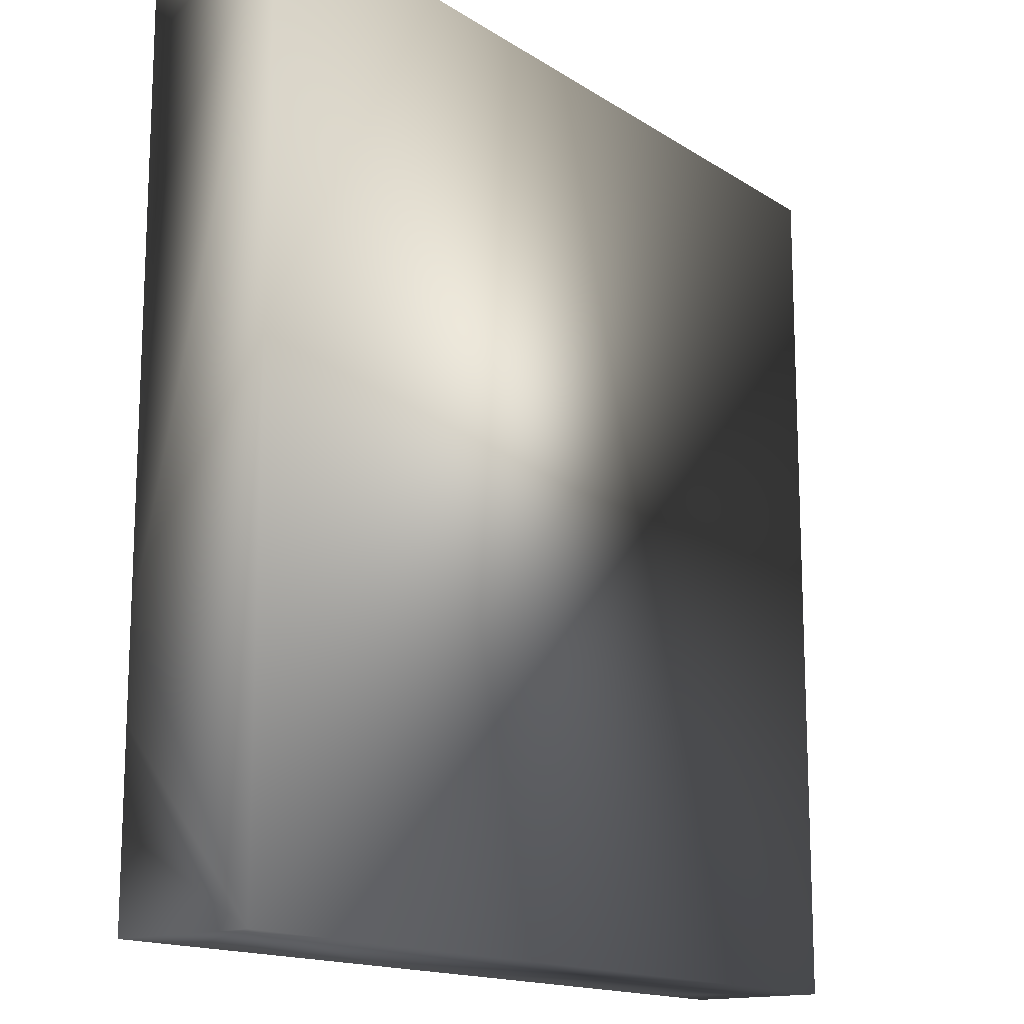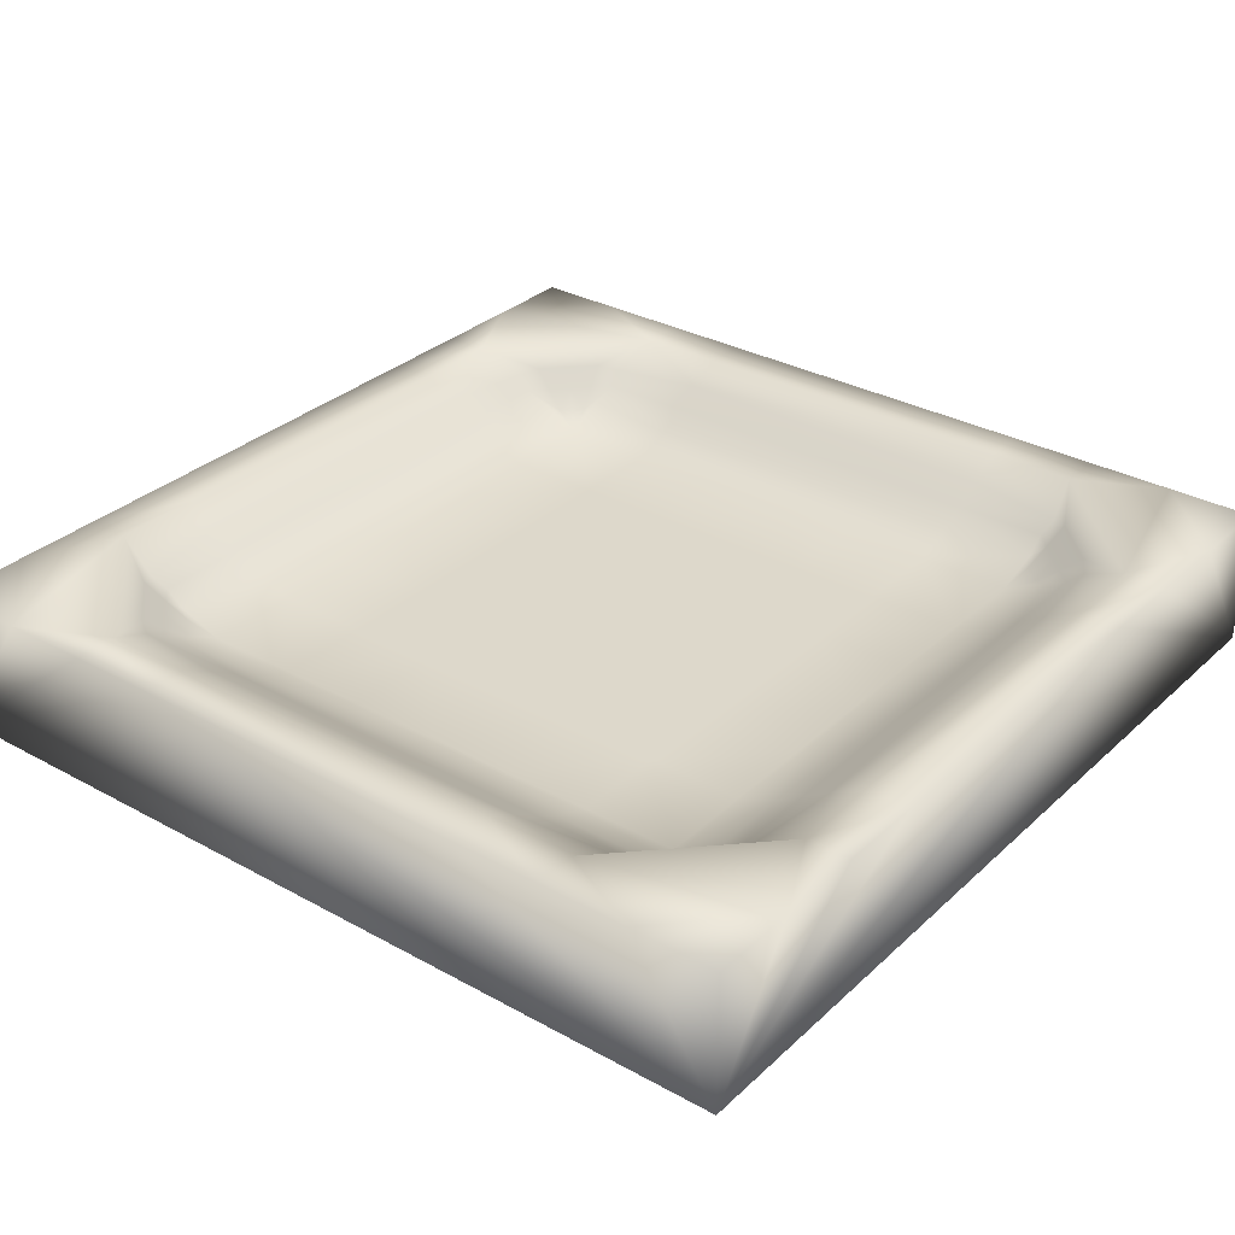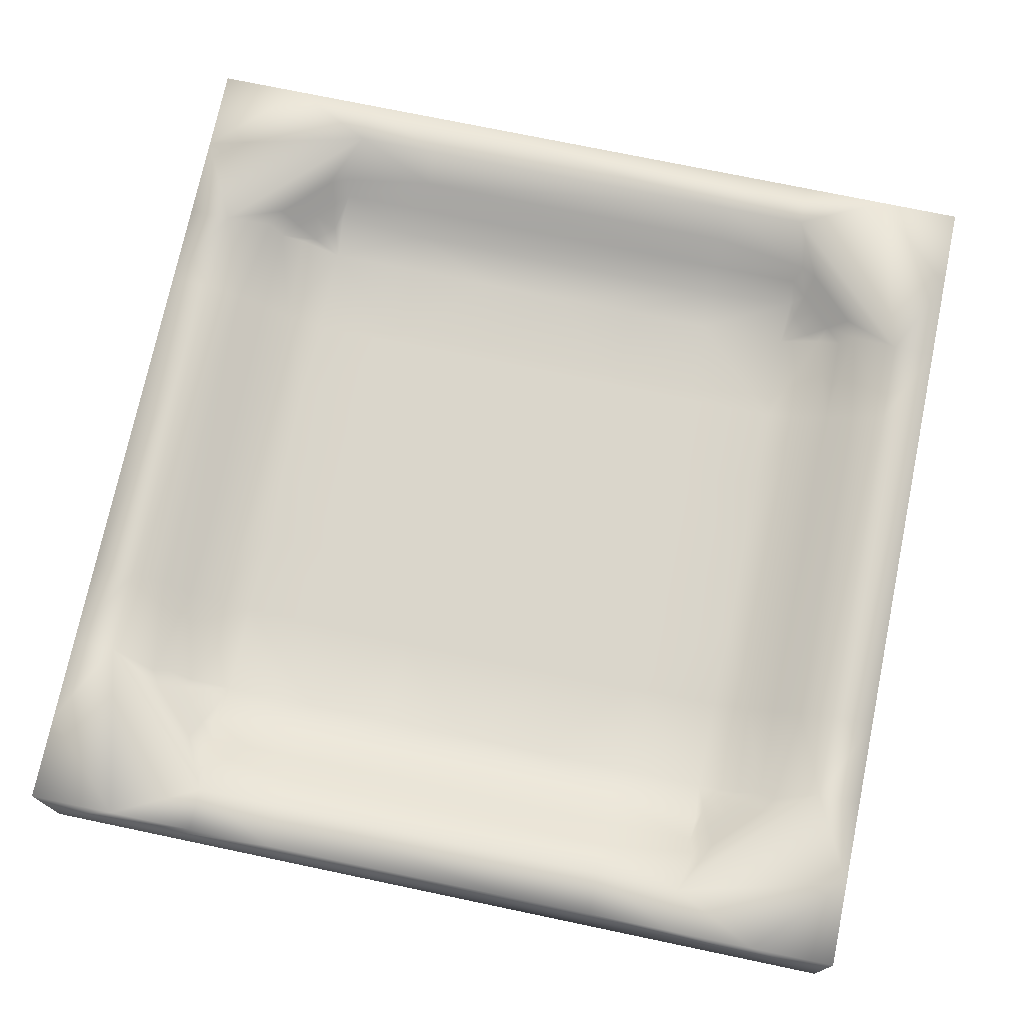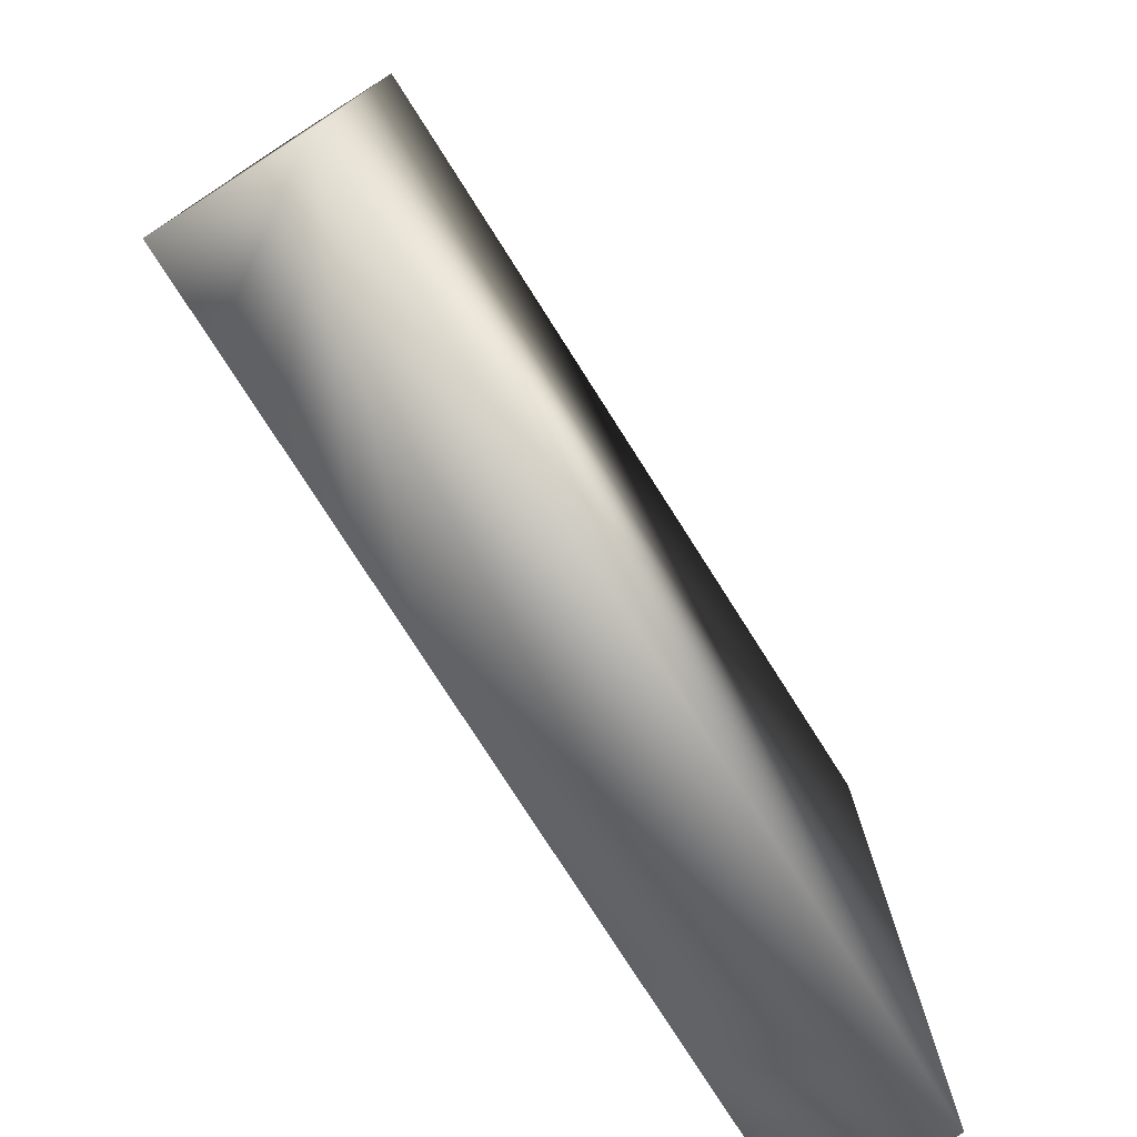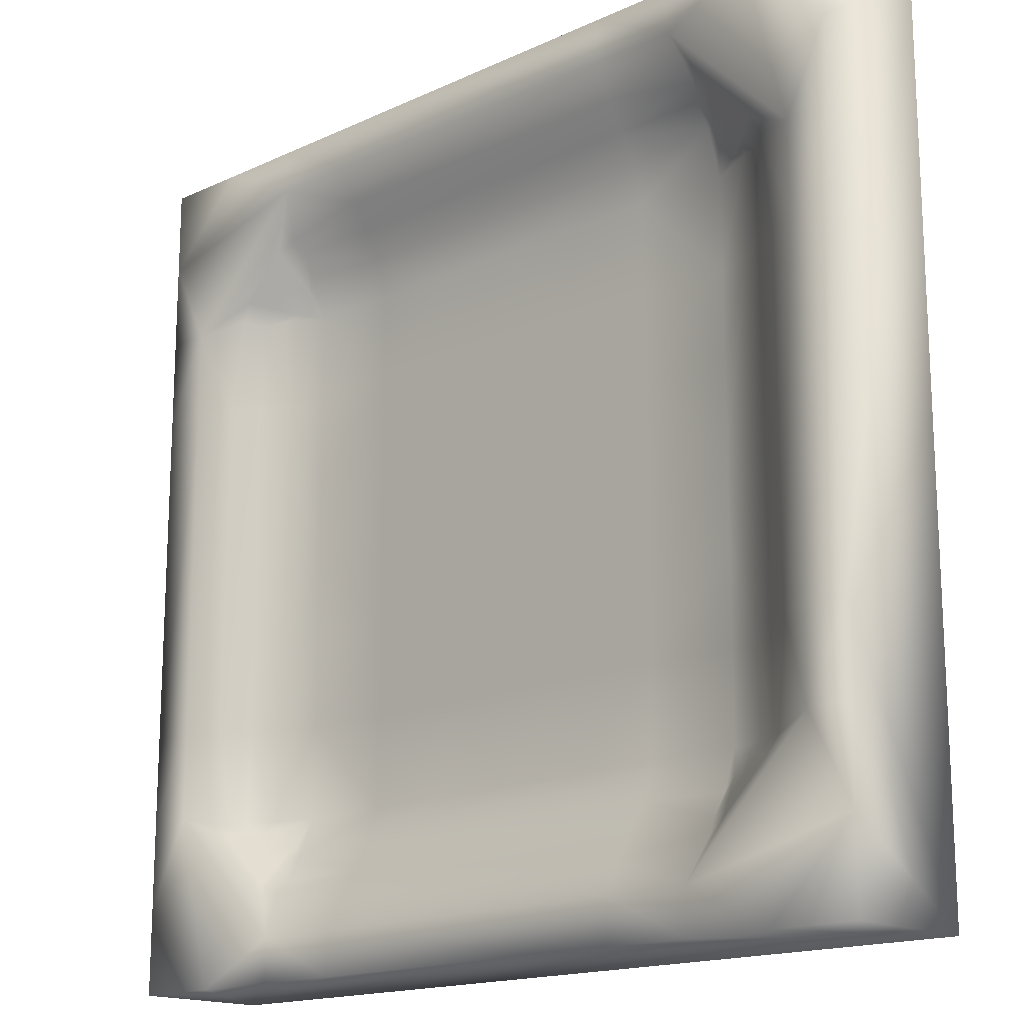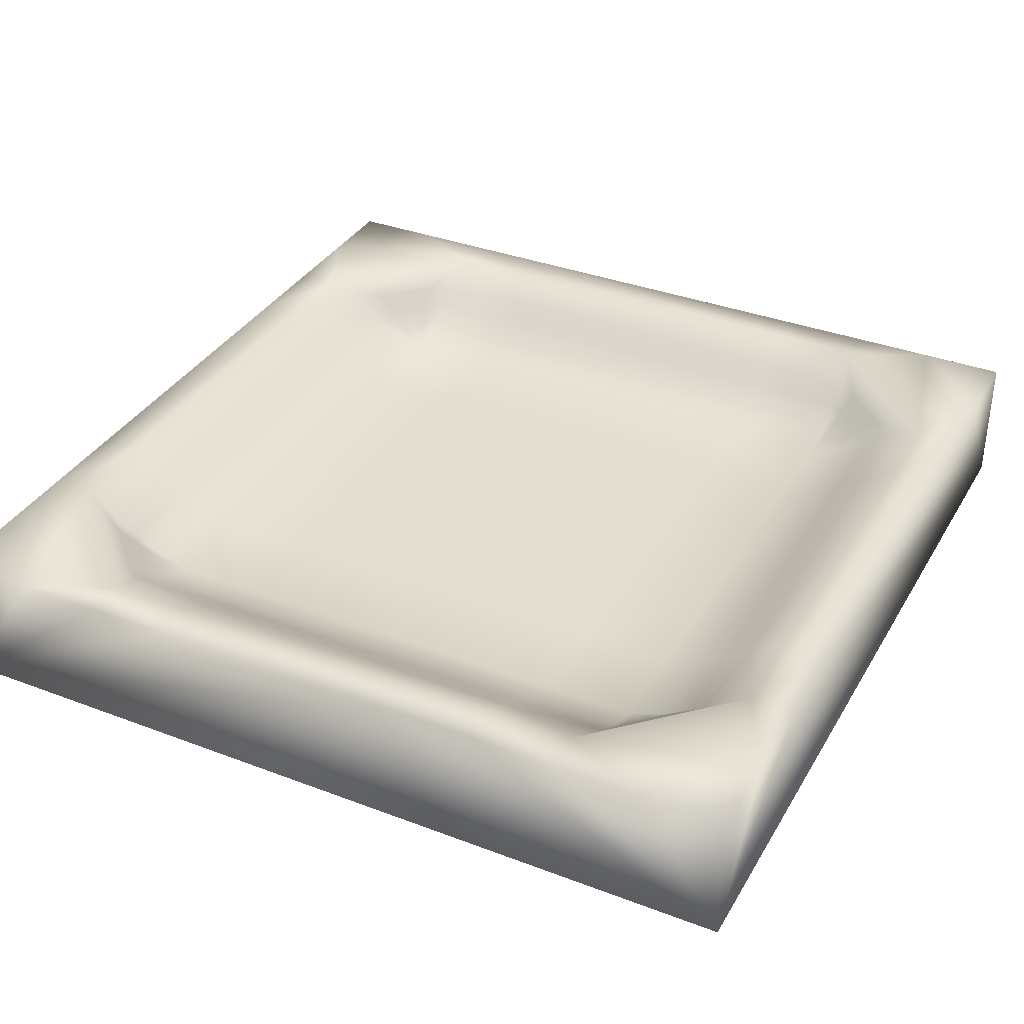
<metadata>
{"format":"obj","ext":"obj","renderer":"f3d","projection":"perspective","resolution":1024,"background":"white","views":[{"elev":-15.0,"azim":-53.6,"up":"+Z"},{"elev":31.5,"azim":38.0,"up":"+Y"},{"elev":74.0,"azim":-168.2,"up":"+Y"},{"elev":-77.4,"azim":-57.5,"up":"+Z"},{"elev":-16.6,"azim":-137.0,"up":"+Z"},{"elev":35.4,"azim":-153.3,"up":"+Y"}]}
</metadata>
<code>
o grid1
v -2.5 0.364 -2.5
v -2 0.364 -2.5
v -1.5 0.364 -2.5
v -1 0.364 -2.5
v -0.5 0.364 -2.5
v 1 0.364 -2.5
v 1.5 0.364 -2.5
v 2 0.364 -2.5
v 2.5 0.364 -2.5
v -2.5 0.364 -2
v -1.563 0.2375 -1.989
v -1 0.2611 -2.062
v 1 0.2611 -2.062
v 1.563 0.2375 -1.989
v 2.5 0.364 -2
v -2.5 0.364 -1.5
v -1.989 0.2375 -1.563
v -1.533 -0.006 -1.533
v -1 -0.006 -1.533
v -0.5 -0.006 -1.533
v 0 -0.006 -1.533
v 0.5 -0.006 -1.533
v 1 -0.006 -1.533
v 1.533 -0.006 -1.533
v 1.989 0.2375 -1.563
v 2.5 0.364 -1.5
v -2.5 0.364 -1
v -2.062 0.2611 -1
v -1.533 -0.006 -1
v -1 -0.006 -1
v -0.5 -0.006 -1
v 0 -0.006 -1
v 0.5 -0.006 -1
v 1 -0.006 -1
v 1.533 -0.006 -1
v 2.062 0.2611 -1
v 2.5 0.364 -1
v -1.533 -0.006 -0.5
v -1 -0.006 -0.5
v -0.5 -0.006 -0.5
v 0 -0.006 -0.5
v 0.5 -0.006 -0.5
v 1 -0.006 -0.5
v 1.533 -0.006 -0.5
v -1.533 -0.006 0
v -1 -0.006 0
v -0.5 -0.006 0
v 0 -0.006 0
v 0.5 -0.006 0
v 1 -0.006 0
v 1.533 -0.006 0
v -1.533 -0.006 0.5
v -1 -0.006 0.5
v -0.5 -0.006 0.5
v 0 -0.006 0.5
v 0.5 -0.006 0.5
v 1 -0.006 0.5
v 1.533 -0.006 0.5
v -2.5 0.364 1
v -2.062 0.2611 1
v -1.533 -0.006 1
v -1 -0.006 1
v -0.5 -0.006 1
v 0 -0.006 1
v 0.5 -0.006 1
v 1 -0.006 1
v 1.533 -0.006 1
v 2.062 0.2611 1
v 2.5 0.364 1
v -2.5 0.364 1.5
v -1.989 0.2375 1.563
v -1.533 -0.006 1.533
v -1 -0.006 1.533
v -0.5 -0.006 1.533
v 0 -0.006 1.533
v 0.5 -0.006 1.533
v 1 -0.006 1.533
v 1.533 -0.006 1.533
v 1.989 0.2375 1.563
v 2.5 0.364 1.5
v -2.5 0.364 2
v -1.563 0.2375 1.989
v -1 0.2611 2.062
v 1 0.2611 2.062
v 1.563 0.2375 1.989
v 2.5 0.364 2
v -2.5 0.364 2.5
v -2 0.364 2.5
v -1.5 0.364 2.5
v -1 0.364 2.5
v 1 0.364 2.5
v 1.5 0.364 2.5
v 2 0.364 2.5
v 2.5 0.364 2.5
v -2.5 -0.436 -2.5
v 2.5 -0.436 -2.5
v -2.5 -0.436 2.5
v 2.5 -0.436 2.5
v -1.5 0.364 -2.25
v -1 0.364 -2.25
v 1 0.364 -2.25
v 1.5 0.364 -2.25
v -2.25 0.364 -1.5
v 2.25 0.364 -1.5
v -2.25 0.364 -1
v 2.25 0.364 -1
v -2.25 0.364 1
v 2.25 0.364 1
v -2.25 0.364 1.5
v 2.25 0.364 1.5
v -1.5 0.364 2.25
v -1 0.364 2.25
v 1 0.364 2.25
v 1.5 0.364 2.25
v -1.773 0.09618 -1.545
v -1.545 0.09618 -1.773
v -1 0.07262 -1.748
v 1 0.07262 -1.748
v 1.545 0.09618 -1.773
v 1.773 0.09618 -1.545
v -1.748 0.07262 -1
v 1.748 0.07262 -1
v -1.748 0.07262 1
v 1.748 0.07262 1
v -1.545 0.09618 1.773
v -1.773 0.09618 1.545
v -1 0.07262 1.748
v 1 0.07262 1.748
v 1.545 0.09618 1.773
v 1.773 0.09618 1.545
v -1.795 0.2611 1.795
v -1.795 0.2611 -1.795
v 1.795 0.2611 -1.795
v 1.795 0.2611 1.795
v -1.64 0.07262 1.64
v 1.64 0.07262 -1.64
v -1.64 0.07262 -1.64
v 1.64 0.07262 1.64
v -1.53 0.1669 -1.905
v -1.905 0.1669 -1.53
v -1.662 0.2611 -1.929
v -1.586 0.07262 -1.694
v -1.929 0.2611 -1.662
v -1.694 0.07262 -1.586
v -1.717 0.1669 -1.717
v -1.624 0.1669 -1.811
v -1.811 0.1669 -1.624
v -1.905 0.1669 1.53
v -1.929 0.2611 1.662
v -1.53 0.1669 1.905
v -1.694 0.07262 1.586
v -1.662 0.2611 1.929
v -1.586 0.07262 1.694
v -1.717 0.1669 1.717
v -1.811 0.1669 1.624
v -1.624 0.1669 1.811
v 1.929 0.2611 1.662
v 1.53 0.1669 1.905
v 1.905 0.1669 1.53
v 1.586 0.07262 1.694
v 1.662 0.2611 1.929
v 1.694 0.07262 1.586
v 1.717 0.1669 1.717
v 1.811 0.1669 1.624
v 1.624 0.1669 1.811
v 1.53 0.1669 -1.905
v 1.662 0.2611 -1.929
v 1.905 0.1669 -1.53
v 1.694 0.07262 -1.586
v 1.929 0.2611 -1.662
v 1.586 0.07262 -1.694
v 1.717 0.1669 -1.717
v 1.624 0.1669 -1.811
v 1.811 0.1669 -1.624
v -1.905 0.1669 -1
v -1.905 0.1669 1
v -1 0.1669 -1.905
v -1 0.1669 1.905
v 1 0.1669 -1.905
v 1 0.1669 1.905
v 1.905 0.1669 -1
v 1.905 0.1669 1
g grid1_grid1_auv
f 1 10 2
f 1 95 10
f 2 10 99
f 2 95 1
f 2 99 3
f 3 95 2
f 3 100 4
f 4 95 3
f 4 100 5
f 5 95 4
f 5 101 6
f 6 96 5
f 6 102 7
f 7 96 6
f 7 102 8
f 8 15 9
f 8 96 7
f 9 96 8
f 10 95 16
f 11 99 141
f 11 139 12
f 11 141 139
f 12 99 11
f 12 101 100
f 12 139 177
f 12 179 13
f 13 101 12
f 13 179 14
f 14 101 13
f 14 173 167
f 14 179 166
f 15 8 104
f 15 96 9
f 15 104 26
f 16 27 103
f 16 95 27
f 16 103 10
f 17 28 140
f 17 103 28
f 17 143 103
f 18 30 19
f 18 117 116
f 18 121 29
f 18 142 137
f 18 144 115
f 19 30 20
f 19 117 18
f 20 30 31
f 20 31 21
f 20 117 19
f 21 31 32
f 21 33 22
f 21 117 20
f 22 33 23
f 22 118 21
f 23 33 34
f 23 35 24
f 23 118 22
f 23 119 118
f 24 35 120
f 24 119 23
f 24 169 136
f 24 171 119
f 25 106 104
f 25 174 168
f 25 181 36
f 26 96 15
f 26 106 37
f 27 97 59
f 28 103 105
f 28 107 60
f 28 176 175
f 29 30 18
f 29 38 30
f 29 121 38
f 30 38 39
f 30 40 31
f 31 40 32
f 32 33 21
f 32 40 41
f 32 41 33
f 33 41 42
f 33 43 34
f 34 35 23
f 34 43 35
f 35 43 44
f 35 44 122
f 36 68 106
f 36 106 25
f 36 181 68
f 37 96 26
f 37 108 69
f 38 45 39
f 38 121 45
f 39 40 30
f 39 45 46
f 39 46 40
f 40 46 47
f 40 48 41
f 41 48 42
f 42 43 33
f 42 48 49
f 42 49 43
f 43 49 50
f 43 51 44
f 45 53 46
f 45 123 52
f 46 53 47
f 47 48 40
f 47 53 54
f 47 54 48
f 48 54 55
f 48 56 49
f 49 56 50
f 50 51 43
f 50 56 57
f 50 57 51
f 51 57 58
f 51 122 44
f 52 53 45
f 52 61 53
f 52 123 61
f 53 61 62
f 53 63 54
f 54 63 55
f 55 56 48
f 55 63 64
f 55 64 56
f 56 64 65
f 56 66 57
f 57 66 58
f 58 66 67
f 58 124 51
f 59 97 70
f 59 105 27
f 60 71 176
f 60 107 71
f 60 176 28
f 61 73 62
f 61 126 72
f 62 63 53
f 62 73 63
f 63 73 74
f 63 75 64
f 64 75 65
f 65 66 56
f 65 75 76
f 65 76 66
f 66 76 77
f 66 78 67
f 67 78 124
f 67 124 58
f 68 110 108
f 68 159 79
f 68 181 182
f 69 98 37
f 69 110 80
f 70 81 109
f 70 97 81
f 70 107 59
f 71 107 109
f 71 109 149
f 71 155 148
f 72 73 61
f 72 125 73
f 72 151 135
f 72 153 125
f 73 125 127
f 73 127 74
f 74 75 63
f 74 127 75
f 75 128 76
f 76 128 77
f 77 78 66
f 77 128 78
f 78 128 129
f 78 160 138
f 78 162 130
f 79 110 68
f 79 157 110
f 79 159 157
f 80 98 69
f 80 110 86
f 81 88 109
f 81 97 87
f 82 112 83
f 82 152 111
f 82 156 152
f 82 178 150
f 83 178 82
f 84 112 113
f 84 114 85
f 84 158 180
f 84 178 83
f 85 158 84
f 85 161 158
f 86 93 94
f 86 98 80
f 87 88 81
f 87 97 88
f 88 97 89
f 89 97 90
f 89 111 88
f 90 98 91
f 90 111 89
f 91 98 92
f 91 112 90
f 92 98 93
f 92 113 91
f 93 86 114
f 93 98 94
f 93 114 92
f 94 98 86
f 95 5 96
f 95 98 97
f 96 37 98
f 96 98 95
f 97 27 95
f 98 90 97
f 99 10 103
f 99 100 3
f 100 99 12
f 101 5 100
f 102 6 101
f 102 101 14
f 102 133 104
f 103 27 105
f 103 132 99
f 104 8 102
f 104 106 26
f 104 170 25
f 105 59 107
f 105 107 28
f 108 37 106
f 108 106 68
f 109 88 111
f 109 107 70
f 110 69 108
f 110 134 114
f 111 90 112
f 111 112 82
f 111 131 109
f 112 84 83
f 112 91 113
f 113 114 84
f 114 86 110
f 114 113 92
f 114 161 85
f 115 121 18
f 115 140 121
f 115 144 140
f 116 139 142
f 116 142 18
f 117 21 118
f 117 139 116
f 117 179 177
f 118 179 117
f 119 173 166
f 119 179 118
f 120 169 24
f 120 174 169
f 120 181 168
f 121 140 175
f 121 176 123
f 122 51 124
f 122 120 35
f 122 124 181
f 123 45 121
f 123 126 61
f 123 176 126
f 124 159 182
f 125 156 150
f 126 151 72
f 126 155 151
f 126 176 148
f 127 125 178
f 128 75 127
f 128 178 180
f 129 128 158
f 129 160 78
f 130 124 78
f 130 162 159
f 131 111 152
f 131 155 149
f 132 103 143
f 132 146 141
f 133 102 167
f 133 174 170
f 134 110 157
f 134 165 161
f 135 154 153
f 136 172 171
f 137 145 144
f 138 163 162
f 140 143 17
f 141 99 132
f 142 145 137
f 143 147 132
f 144 18 137
f 144 145 147
f 145 132 147
f 146 132 145
f 146 139 141
f 146 142 139
f 146 145 142
f 147 140 144
f 147 143 140
f 148 155 126
f 148 176 71
f 149 109 131
f 149 155 71
f 150 156 82
f 150 178 125
f 151 154 135
f 152 156 131
f 153 72 135
f 153 154 156
f 153 156 125
f 154 131 156
f 155 131 154
f 155 154 151
f 157 164 134
f 158 160 129
f 159 124 130
f 159 162 164
f 160 163 138
f 161 114 134
f 162 78 138
f 163 134 164
f 164 157 159
f 164 162 163
f 165 134 163
f 165 158 161
f 165 160 158
f 165 163 160
f 166 173 14
f 166 179 119
f 167 102 14
f 167 173 133
f 168 174 120
f 168 181 25
f 169 172 136
f 170 104 133
f 170 174 25
f 171 24 136
f 171 172 173
f 171 173 119
f 172 133 173
f 174 133 172
f 174 172 169
f 175 140 28
f 175 176 121
f 177 139 117
f 177 179 12
f 178 128 127
f 180 158 128
f 180 178 84
f 181 120 122
f 182 159 68
f 182 181 124

</code>
